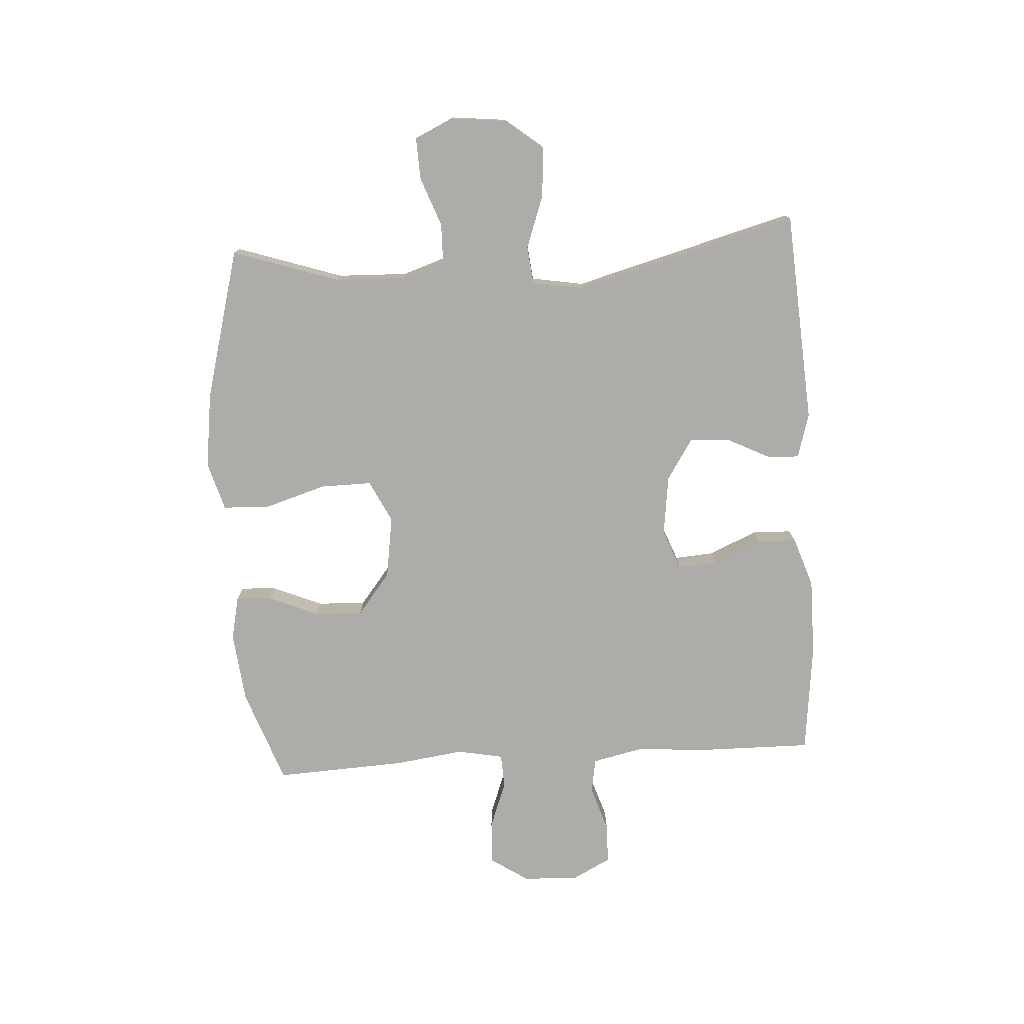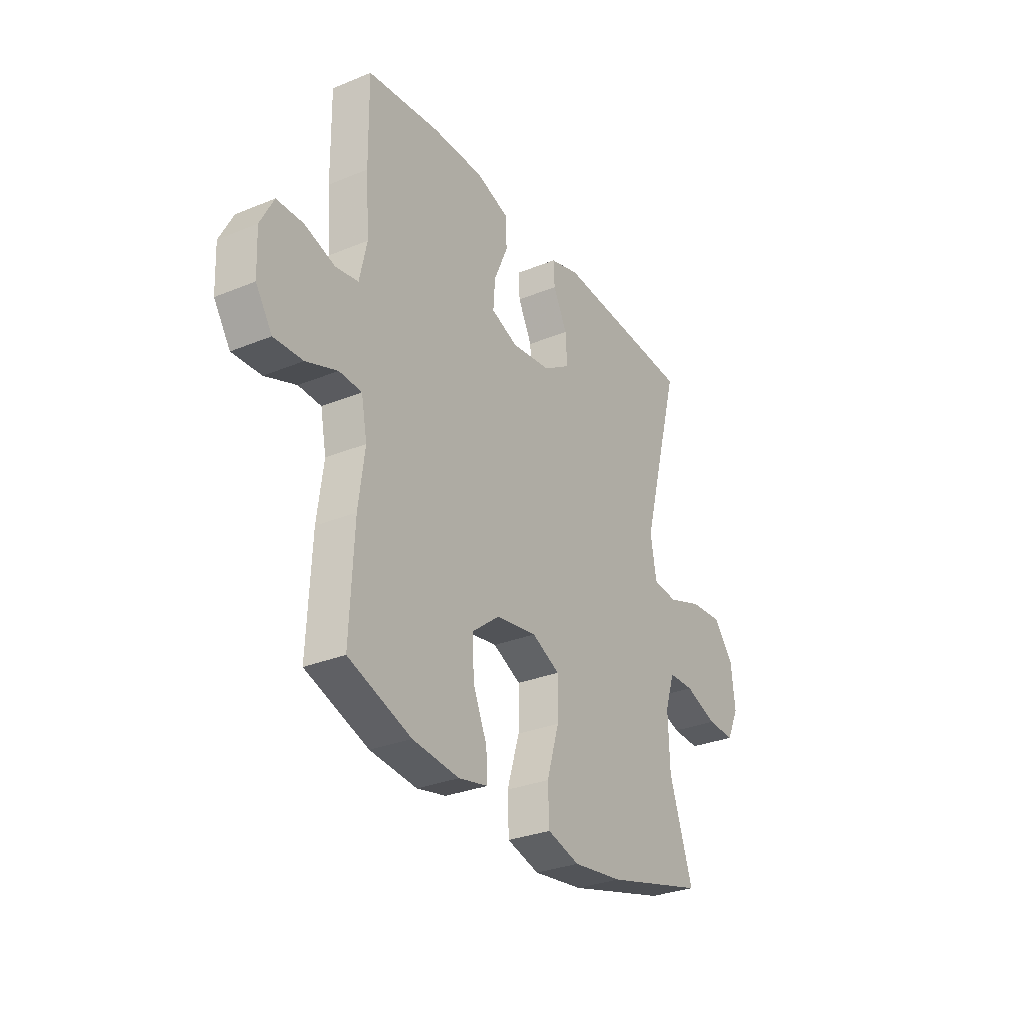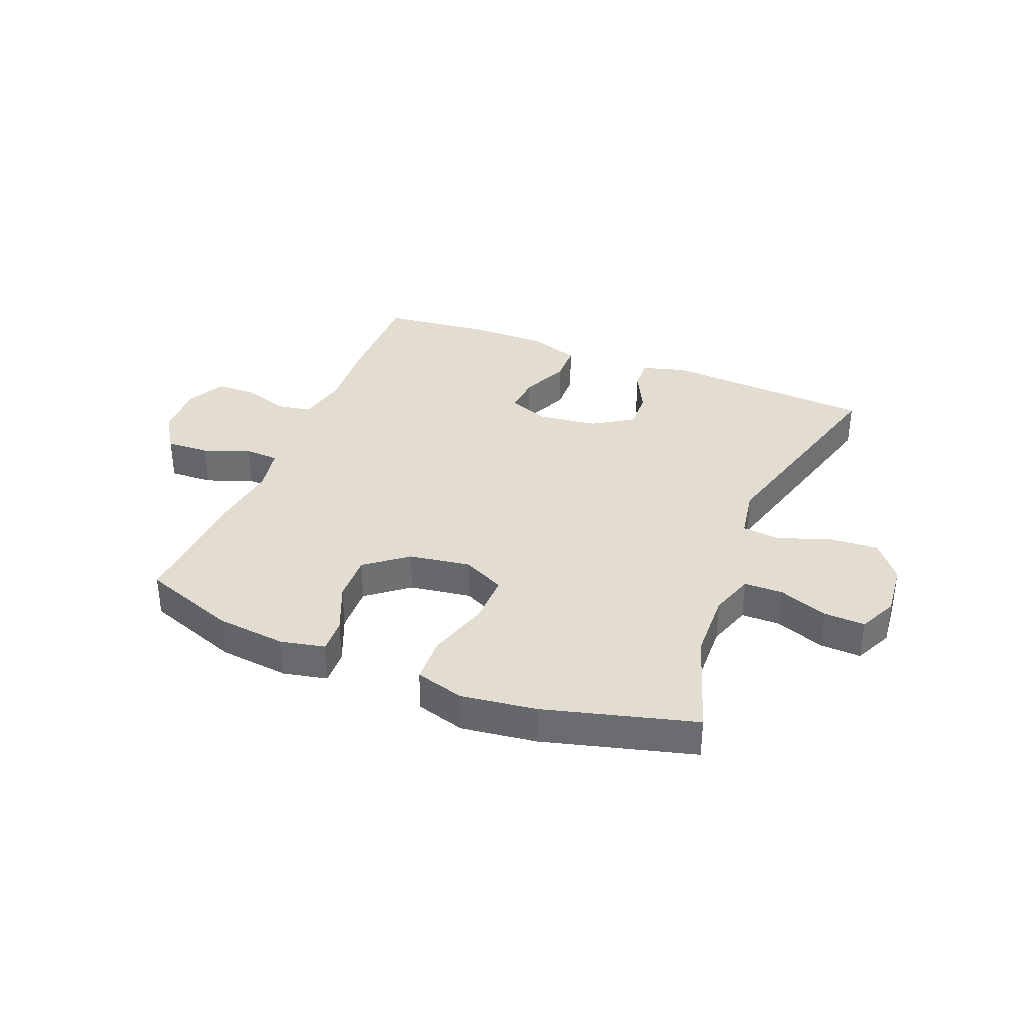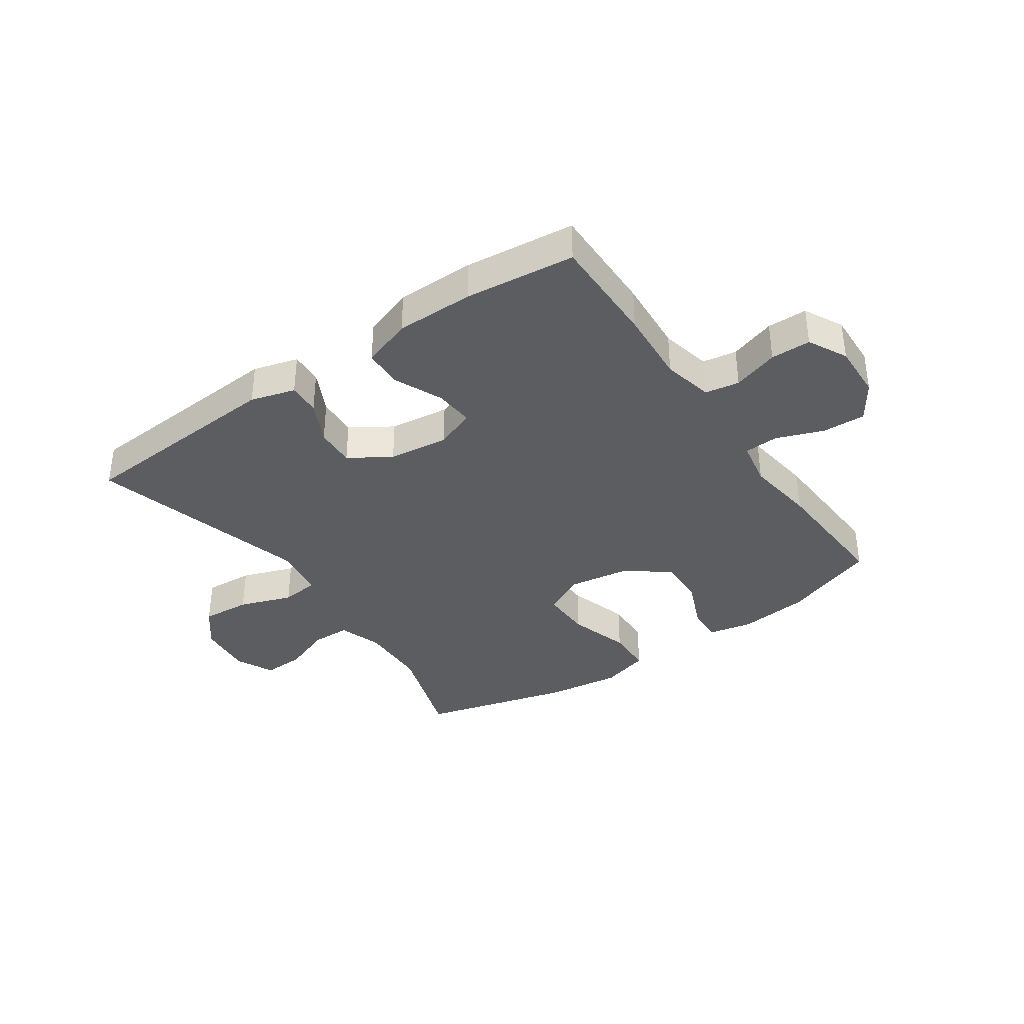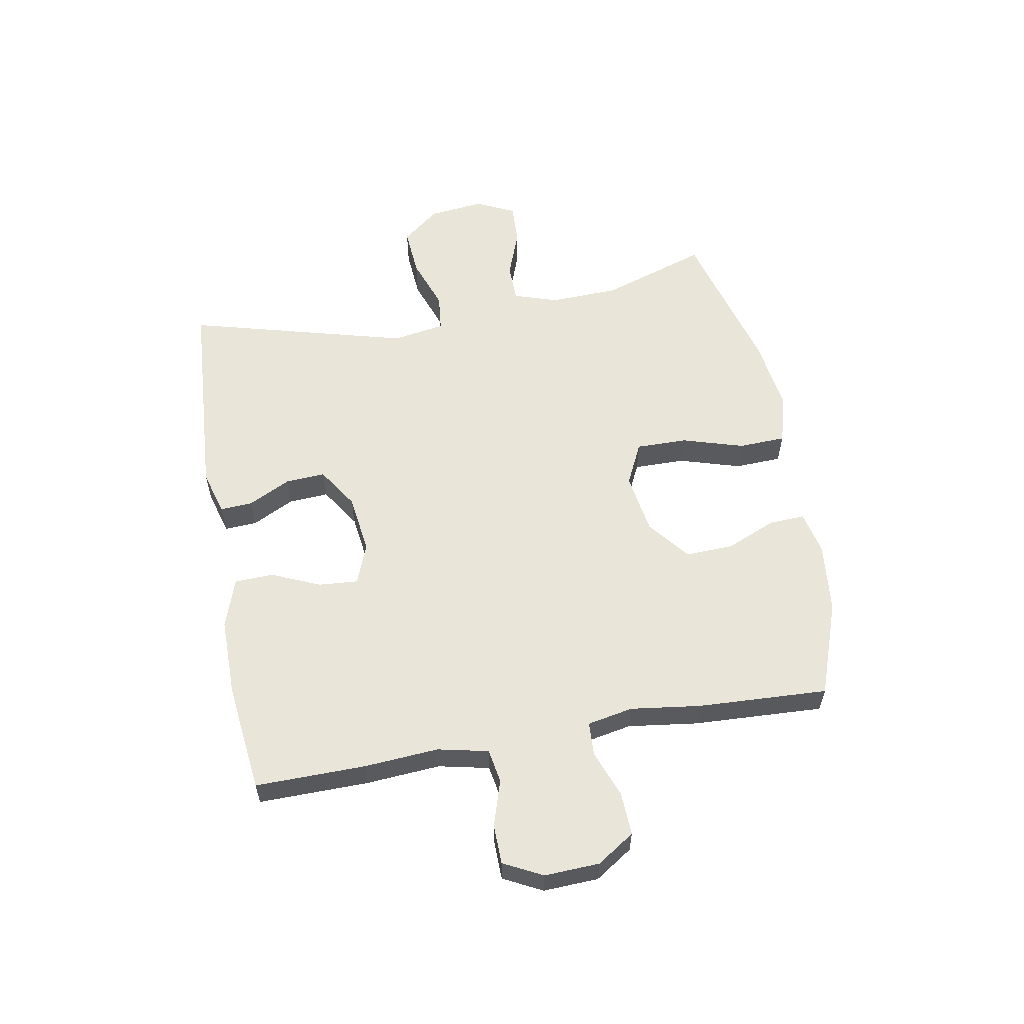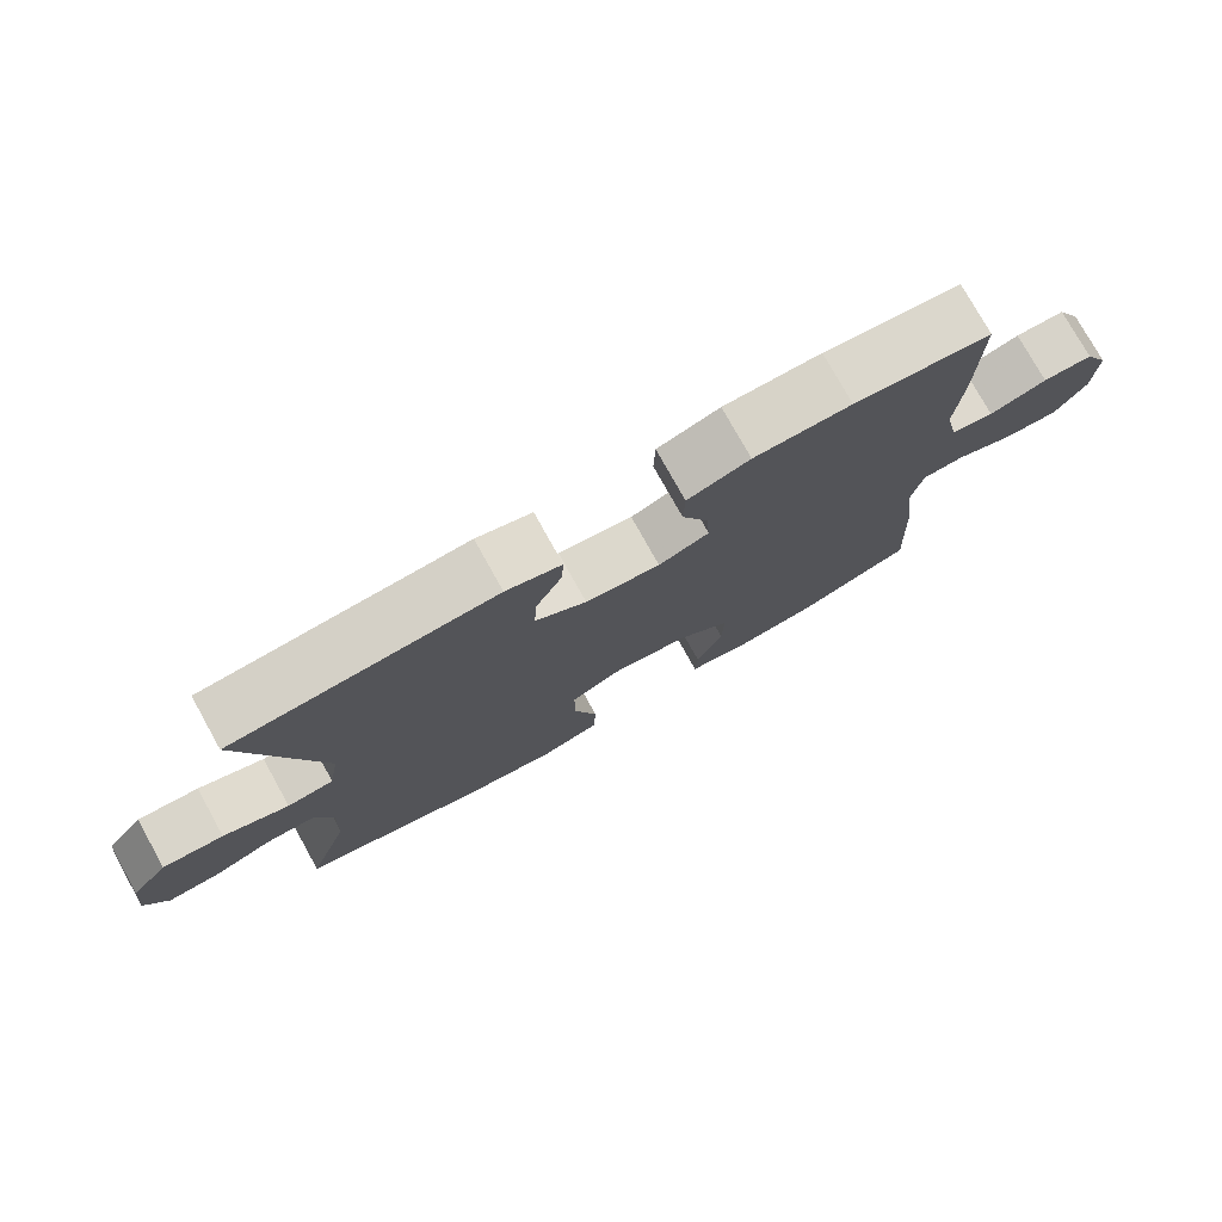
<metadata>
{"format":"obj","ext":"obj","renderer":"f3d","projection":"perspective","resolution":1024,"background":"white","views":[{"elev":-76.8,"azim":-86.5,"up":"+Y"},{"elev":-30.2,"azim":120.9,"up":"+Z"},{"elev":35.4,"azim":-158.1,"up":"+Y"},{"elev":-36.8,"azim":34.7,"up":"+Y"},{"elev":58.0,"azim":79.7,"up":"+Y"},{"elev":76.9,"azim":-29.1,"up":"+Z"}]}
</metadata>
<code>
v -0.5 0.07 -0.5
v -0.44 0.07 -0.319
v -0.436 0.07 -0.201
v -0.461 0.07 -0.126
v -0.527 0.07 -0.125
v -0.61 0.07 -0.156
v -0.681 0.07 -0.159
v -0.712 0.07 -0.093
v -0.702 0.07 0.001
v -0.651 0.07 0.065
v -0.567 0.07 0.059
v -0.477 0.07 0.027
v -0.413 0.07 0.034
v -0.398 0.07 0.123
v -0.5 0.07 0.5
v -0.14 0.07 0.524
v -0.064 0.07 0.502
v -0.067 0.07 0.447
v -0.103 0.07 0.375
v -0.107 0.07 0.307
v -0.037 0.07 0.262
v 0.065 0.07 0.249
v 0.134 0.07 0.276
v 0.129 0.07 0.343
v 0.093 0.07 0.425
v 0.095 0.07 0.492
v 0.18 0.07 0.521
v 0.313 0.07 0.521
v 0.5 0.07 0.5
v 0.498 0.07 0.312
v 0.489 0.07 0.185
v 0.508 0.07 0.099
v 0.566 0.07 0.089
v 0.644 0.07 0.114
v 0.712 0.07 0.113
v 0.746 0.07 0.047
v 0.742 0.07 -0.047
v 0.7 0.07 -0.111
v 0.626 0.07 -0.108
v 0.546 0.07 -0.078
v 0.488 0.07 -0.081
v 0.473 0.07 -0.159
v 0.489 0.07 -0.278
v 0.5 0.07 -0.5
v 0.339 0.07 -0.558
v 0.219 0.07 -0.571
v 0.144 0.07 -0.555
v 0.147 0.07 -0.494
v 0.183 0.07 -0.409
v 0.186 0.07 -0.327
v 0.115 0.07 -0.271
v 0.01 0.07 -0.255
v -0.062 0.07 -0.29
v -0.061 0.07 -0.377
v -0.029 0.07 -0.482
v -0.032 0.07 -0.562
v -0.115 0.07 -0.586
v -0.243 0.07 -0.569
v -0.5 0 -0.5
v -0.44 0 -0.319
v -0.436 0 -0.201
v -0.461 0 -0.126
v -0.527 0 -0.125
v -0.61 0 -0.156
v -0.681 0 -0.159
v -0.712 0 -0.093
v -0.702 0 0.001
v -0.651 0 0.065
v -0.567 0 0.059
v -0.477 0 0.027
v -0.413 0 0.034
v -0.398 0 0.123
v -0.5 0 0.5
v -0.14 0 0.524
v -0.064 0 0.502
v -0.067 0 0.447
v -0.103 0 0.375
v -0.107 0 0.307
v -0.037 0 0.262
v 0.065 0 0.249
v 0.134 0 0.276
v 0.129 0 0.343
v 0.093 0 0.425
v 0.095 0 0.492
v 0.18 0 0.521
v 0.313 0 0.521
v 0.5 0 0.5
v 0.498 0 0.312
v 0.489 0 0.185
v 0.508 0 0.099
v 0.566 0 0.089
v 0.644 0 0.114
v 0.712 0 0.113
v 0.746 0 0.047
v 0.742 0 -0.047
v 0.7 0 -0.111
v 0.626 0 -0.108
v 0.546 0 -0.078
v 0.488 0 -0.081
v 0.473 0 -0.159
v 0.489 0 -0.278
v 0.5 0 -0.5
v 0.339 0 -0.558
v 0.219 0 -0.571
v 0.144 0 -0.555
v 0.147 0 -0.494
v 0.183 0 -0.409
v 0.186 0 -0.327
v 0.115 0 -0.271
v 0.01 0 -0.255
v -0.062 0 -0.29
v -0.061 0 -0.377
v -0.029 0 -0.482
v -0.032 0 -0.562
v -0.115 0 -0.586
v -0.243 0 -0.569
f 58 1 2
f 57 58 2
f 56 57 2
f 55 56 2
f 54 55 2
f 53 54 2 3
f 52 53 3 4
f 51 52 4
f 47 48 49
f 46 47 49
f 45 46 49
f 44 45 49
f 43 44 49
f 42 43 49
f 41 42 49 50
f 38 39 40
f 37 38 40
f 36 37 40
f 35 36 40
f 34 35 40
f 33 34 40
f 32 33 40 41
f 41 50 51
f 32 41 51
f 31 32 51
f 29 30 31
f 28 29 31
f 27 28 31
f 26 27 31
f 25 26 31
f 24 25 31
f 17 18 19
f 16 17 19
f 15 16 19
f 14 15 19
f 13 14 19 20
f 10 11 12
f 9 10 12
f 8 9 12
f 7 8 12
f 6 7 12
f 5 6 12
f 4 5 12 13
f 13 20 21
f 4 13 21
f 51 4 21
f 23 24 31
f 22 23 31 51
f 21 22 51
f 60 59 116
f 60 116 115
f 60 115 114
f 60 114 113
f 60 113 112
f 61 60 112 111
f 62 61 111 110
f 62 110 109
f 107 106 105
f 107 105 104
f 107 104 103
f 107 103 102
f 107 102 101
f 107 101 100
f 108 107 100 99
f 98 97 96
f 98 96 95
f 98 95 94
f 98 94 93
f 98 93 92
f 98 92 91
f 99 98 91 90
f 109 108 99
f 109 99 90
f 109 90 89
f 89 88 87
f 89 87 86
f 89 86 85
f 89 85 84
f 89 84 83
f 89 83 82
f 77 76 75
f 77 75 74
f 77 74 73
f 77 73 72
f 78 77 72 71
f 70 69 68
f 70 68 67
f 70 67 66
f 70 66 65
f 70 65 64
f 70 64 63
f 71 70 63 62
f 79 78 71
f 79 71 62
f 79 62 109
f 89 82 81
f 109 89 81 80
f 109 80 79
f 1 59 60 2
f 2 60 61 3
f 3 61 62 4
f 4 62 63 5
f 5 63 64 6
f 6 64 65 7
f 7 65 66 8
f 8 66 67 9
f 9 67 68 10
f 10 68 69 11
f 11 69 70 12
f 12 70 71 13
f 13 71 72 14
f 14 72 73 15
f 15 73 74 16
f 16 74 75 17
f 17 75 76 18
f 18 76 77 19
f 19 77 78 20
f 20 78 79 21
f 21 79 80 22
f 22 80 81 23
f 23 81 82 24
f 24 82 83 25
f 25 83 84 26
f 26 84 85 27
f 27 85 86 28
f 28 86 87 29
f 29 87 88 30
f 30 88 89 31
f 31 89 90 32
f 32 90 91 33
f 33 91 92 34
f 34 92 93 35
f 35 93 94 36
f 36 94 95 37
f 37 95 96 38
f 38 96 97 39
f 39 97 98 40
f 40 98 99 41
f 41 99 100 42
f 42 100 101 43
f 43 101 102 44
f 44 102 103 45
f 45 103 104 46
f 46 104 105 47
f 47 105 106 48
f 48 106 107 49
f 49 107 108 50
f 50 108 109 51
f 51 109 110 52
f 52 110 111 53
f 53 111 112 54
f 54 112 113 55
f 55 113 114 56
f 56 114 115 57
f 57 115 116 58
f 58 116 59 1

</code>
